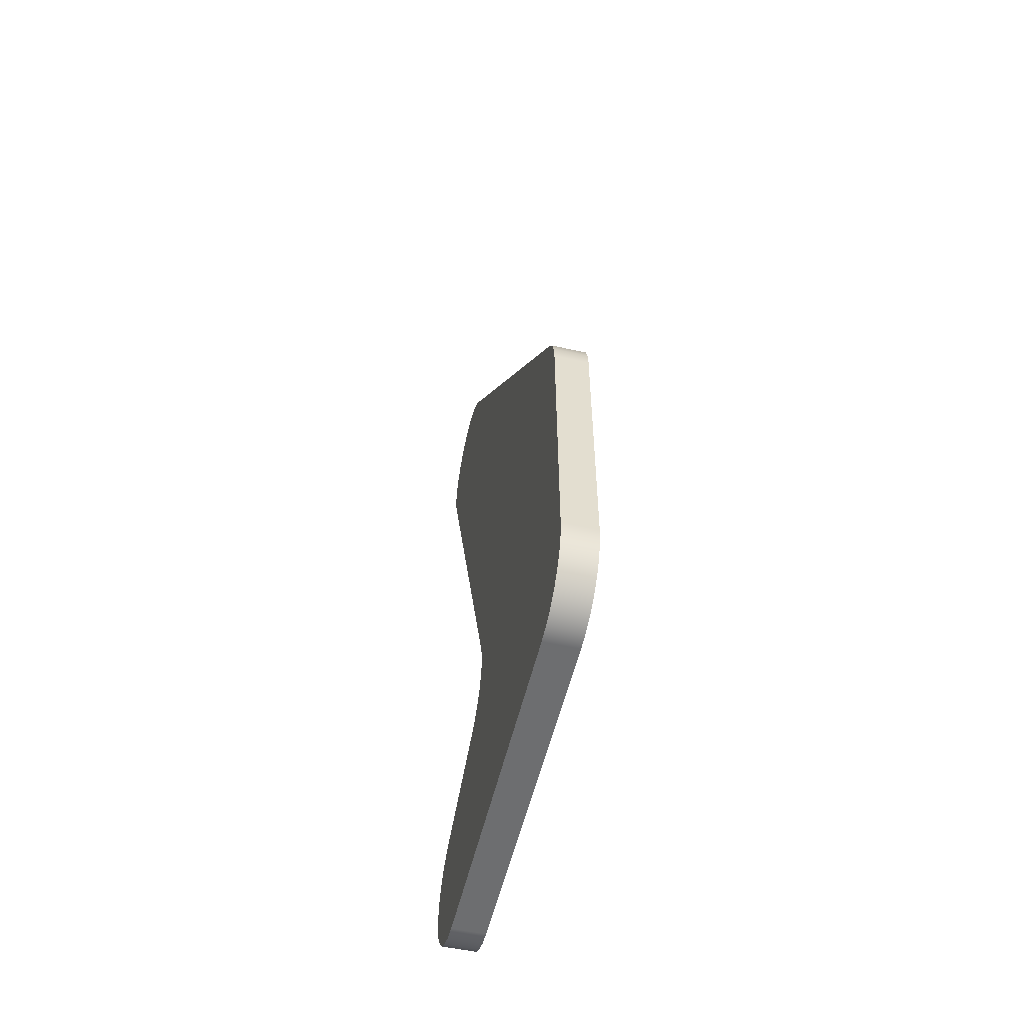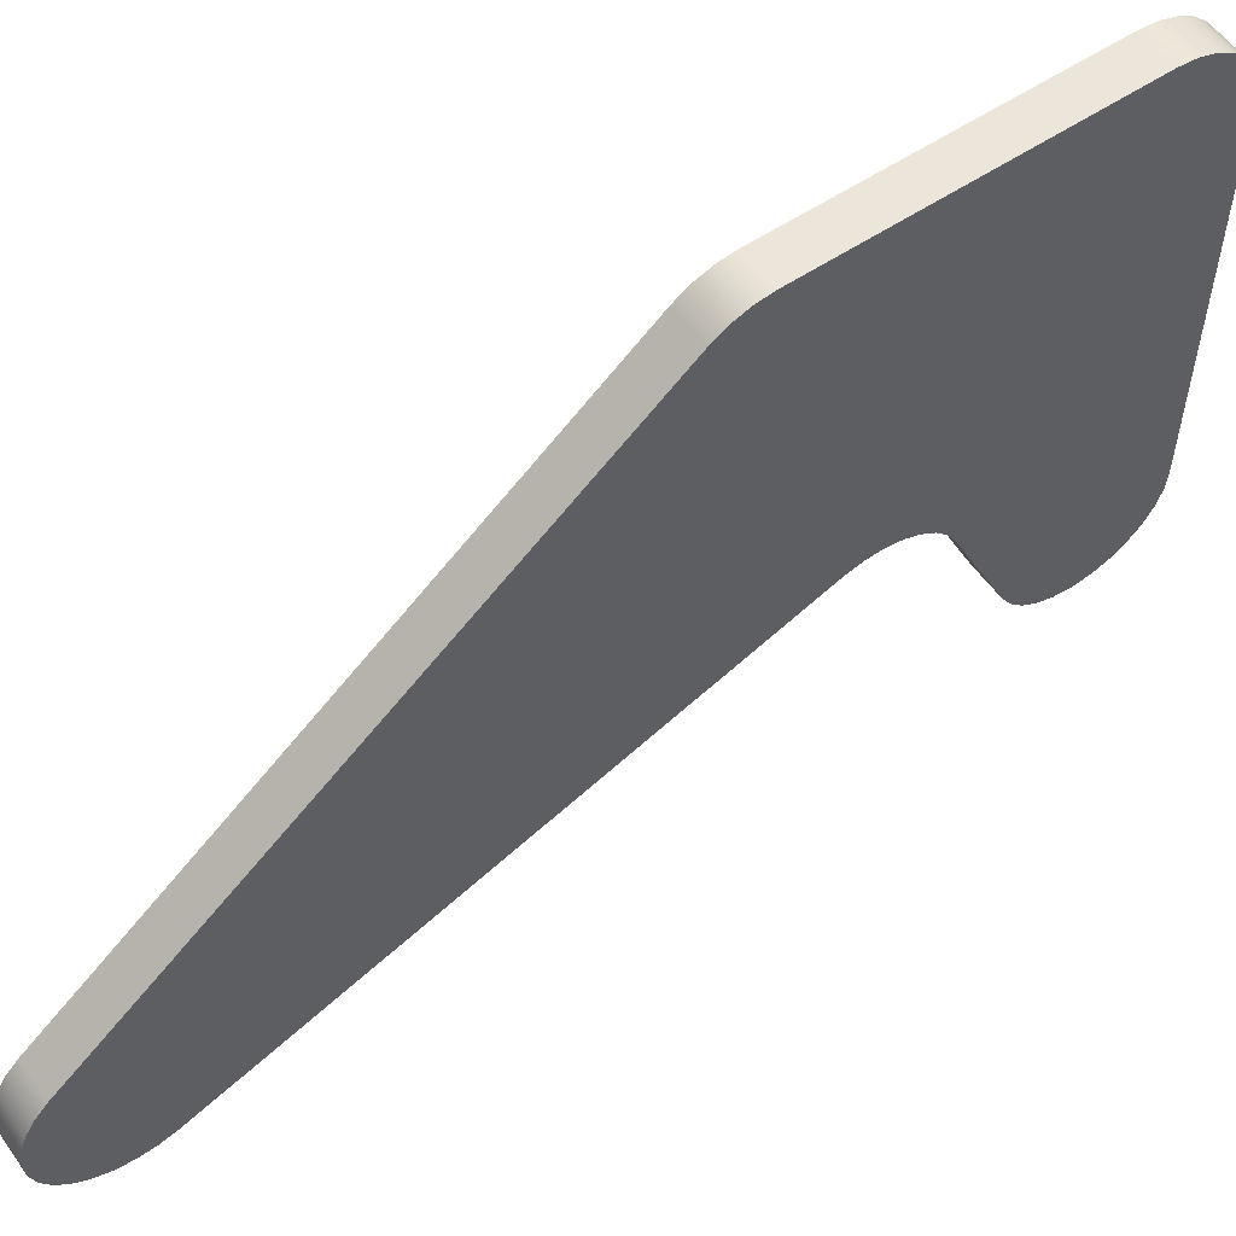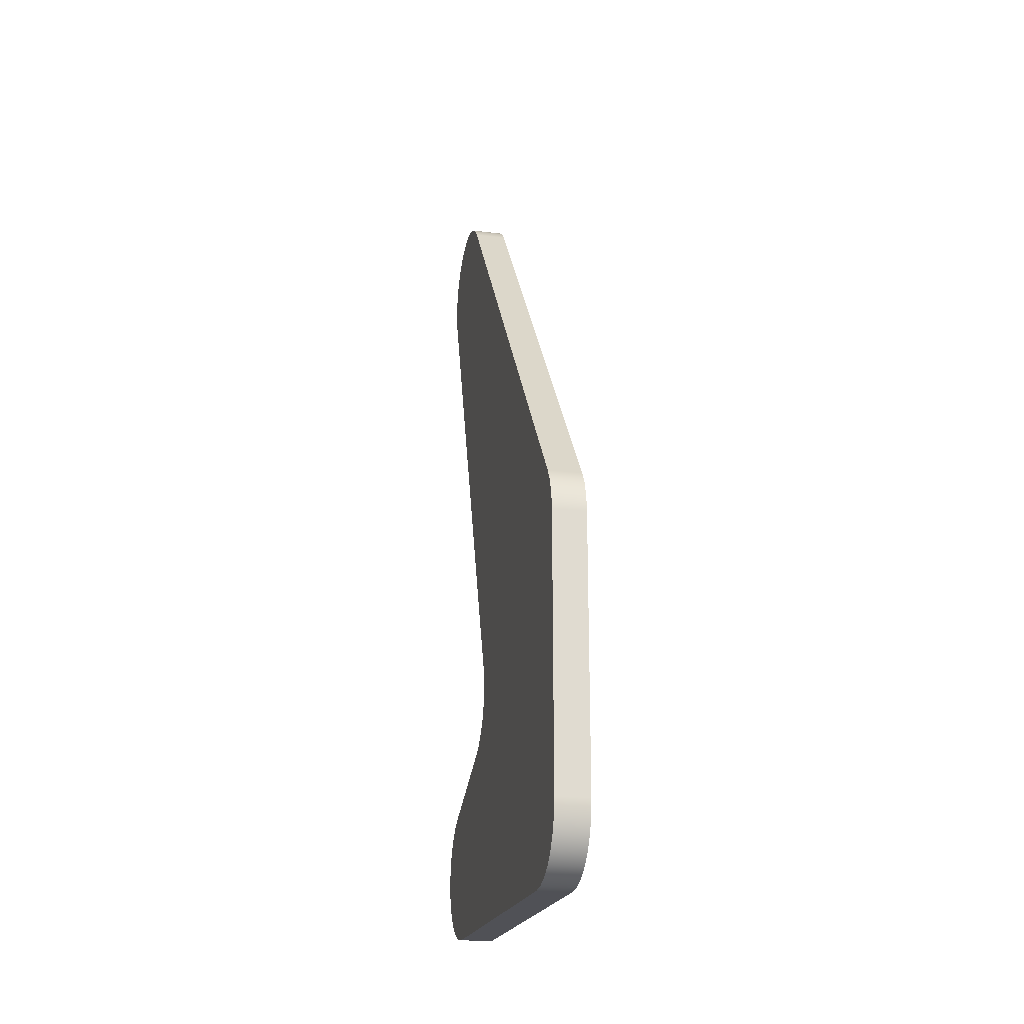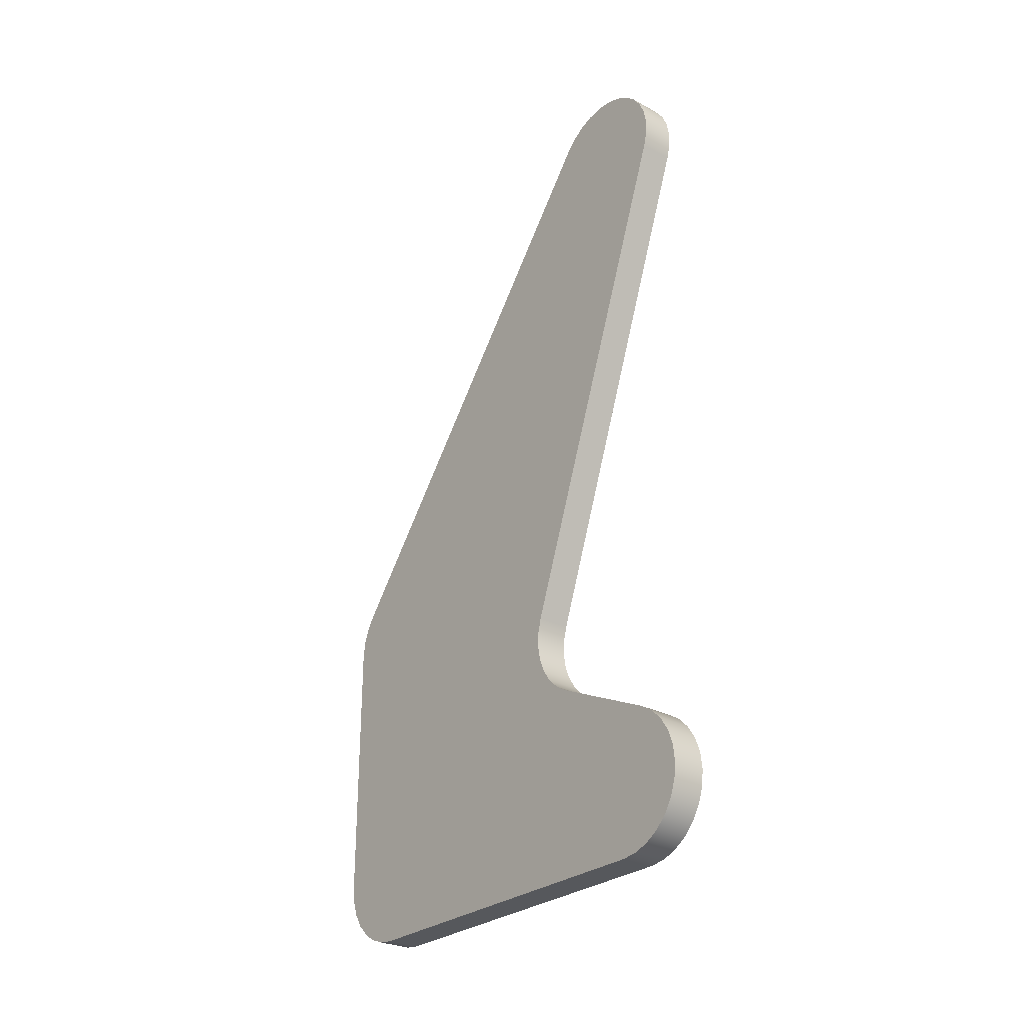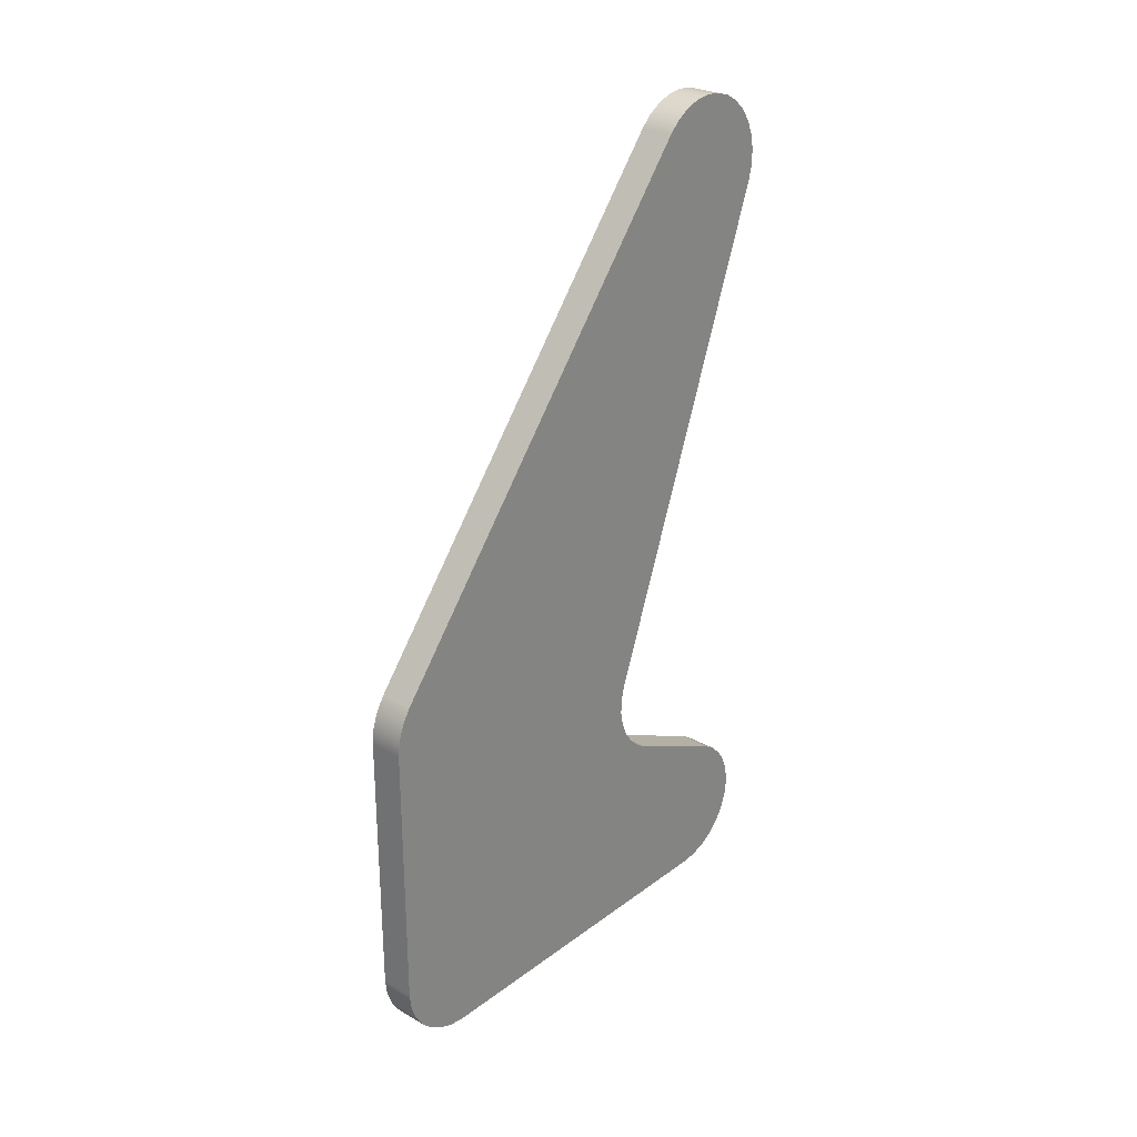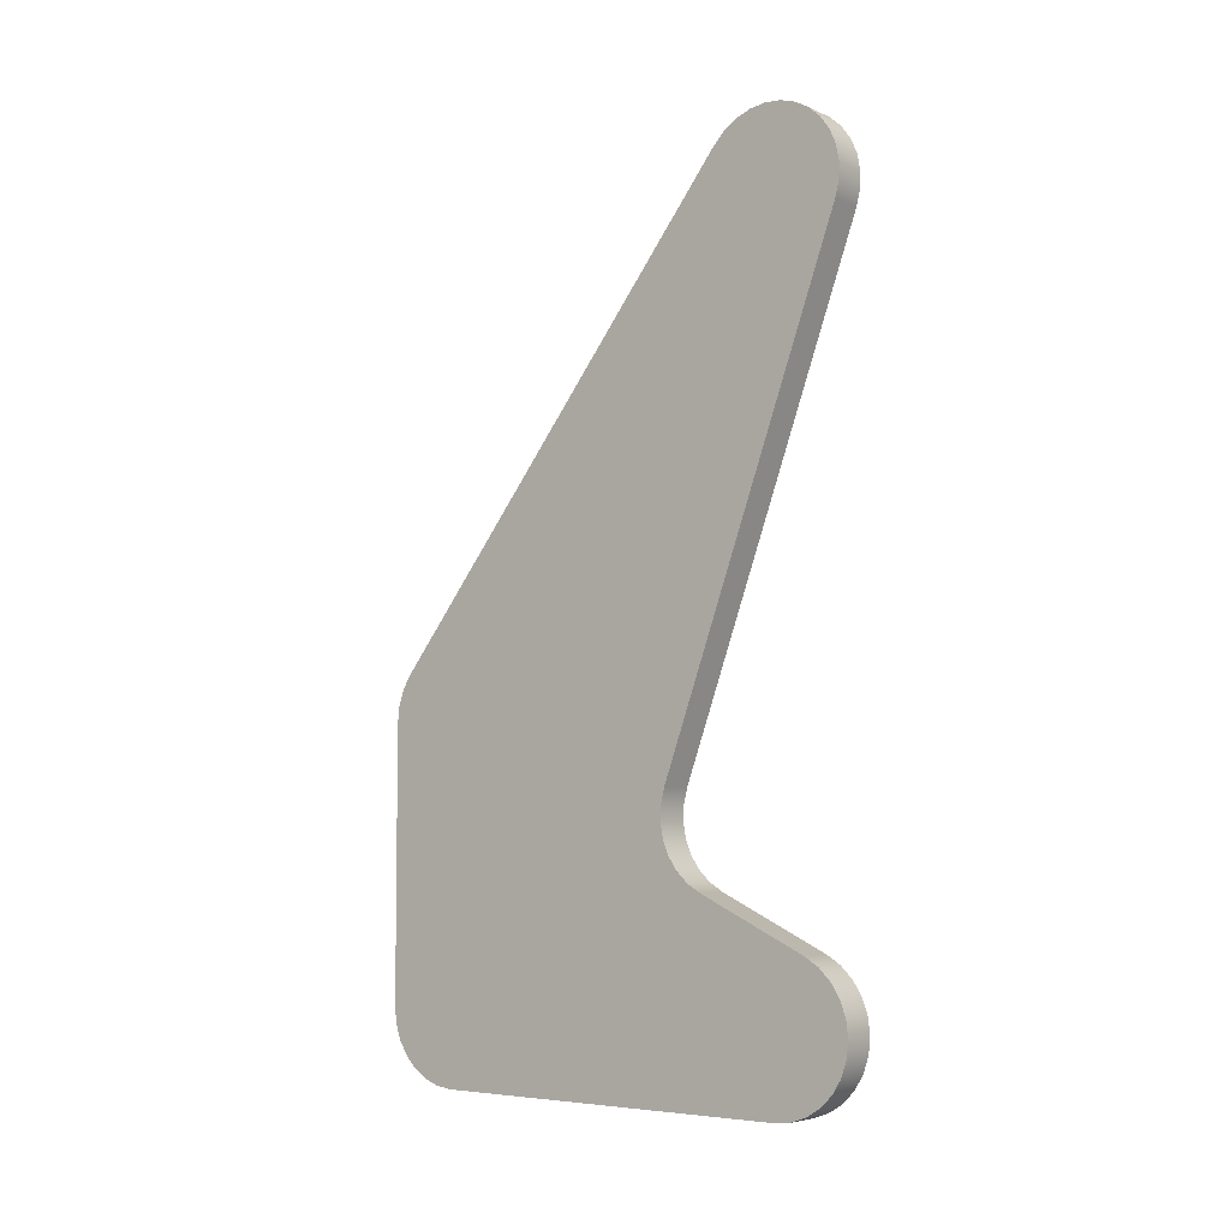
<metadata>
{"format":"obj","ext":"obj","renderer":"f3d","projection":"perspective","resolution":1024,"background":"white","views":[{"elev":-54.2,"azim":-13.1,"up":"+Y"},{"elev":56.4,"azim":-125.0,"up":"+Z"},{"elev":-20.5,"azim":-12.3,"up":"+Y"},{"elev":-28.1,"azim":141.4,"up":"+Y"},{"elev":26.8,"azim":41.2,"up":"+Y"},{"elev":-5.4,"azim":128.1,"up":"+Y"}]}
</metadata>
<code>
v 0 1.318 -2.515
v 0 1.373 -2.423
v 0 1.447 -2.345
v 0 1.536 -2.284
v 0 1.635 -2.243
v 0 1.741 -2.224
v 0 1.849 -2.227
v 0 1.953 -2.254
v 0.2381 1.953 -2.254
v 0.2381 1.849 -2.227
v 0.2381 1.741 -2.224
v 0.2381 1.635 -2.243
v 0.2381 1.536 -2.284
v 0.2381 1.447 -2.345
v 0.2381 1.373 -2.423
v 0.2381 1.318 -2.515
v 0 0.9682 -3.263
v 0 1.318 -2.515
v 0.2381 1.318 -2.515
v 0.2381 0.9682 -3.263
v 0 -1.11e-16 -3.048
v 0 0.01284 -3.162
v 0 0.05073 -3.269
v 0 0.1117 -3.366
v 0 0.1928 -3.446
v 0 0.2898 -3.507
v 0 0.3978 -3.544
v 0 0.5114 -3.556
v 0 0.6248 -3.542
v 0 0.7323 -3.504
v 0 0.8285 -3.442
v 0 0.9085 -3.361
v 0 0.9682 -3.263
v 0.2381 0.9682 -3.263
v 0.2381 0.9085 -3.361
v 0.2381 0.8285 -3.442
v 0.2381 0.7323 -3.504
v 0.2381 0.6248 -3.542
v 0.2381 0.5114 -3.556
v 0.2381 0.3978 -3.544
v 0.2381 0.2898 -3.507
v 0.2381 0.1928 -3.446
v 0.2381 0.1117 -3.366
v 0.2381 0.05073 -3.269
v 0.2381 0.01284 -3.162
v 0.2381 0 -3.048
v 0 0 -0.508
v 0 -1.11e-16 -3.048
v 0.2381 0 -3.048
v 0.2381 0 -0.508
v 0 0.508 0
v 0 0.395 -0.01274
v 0 0.2876 -0.05031
v 0 0.1913 -0.1108
v 0 0.1108 -0.1913
v 0 0.05031 -0.2876
v 0 0.01274 -0.395
v 0 0 -0.508
v 0.2381 0 -0.508
v 0.2381 0.01274 -0.395
v 0.2381 0.05031 -0.2876
v 0.2381 0.1108 -0.1913
v 0.2381 0.1913 -0.1108
v 0.2381 0.2876 -0.05031
v 0.2381 0.395 -0.01274
v 0.2381 0.508 0
v 0 2.413 4.718e-16
v 0 0.508 0
v 0.2381 0.508 0
v 0.2381 2.413 4.441e-16
v 0 2.73 -0.1113
v 0 2.634 -0.05053
v 0 2.526 -0.01279
v 0 2.413 4.718e-16
v 0.2381 2.413 4.441e-16
v 0.2381 2.526 -0.01279
v 0.2381 2.634 -0.05053
v 0.2381 2.73 -0.1113
v 0 5.905 -2.651
v 0 2.73 -0.1113
v 0.2381 2.73 -0.1113
v 0.2381 5.905 -2.651
v 0 5.413 -3.525
v 0 5.519 -3.551
v 0 5.629 -3.554
v 0 5.737 -3.534
v 0 5.838 -3.49
v 0 5.928 -3.426
v 0 6.001 -3.344
v 0 6.055 -3.248
v 0 6.087 -3.143
v 0 6.096 -3.033
v 0 6.081 -2.925
v 0 6.043 -2.821
v 0 5.983 -2.729
v 0 5.905 -2.651
v 0.2381 5.905 -2.651
v 0.2381 5.983 -2.729
v 0.2381 6.043 -2.821
v 0.2381 6.081 -2.925
v 0.2381 6.096 -3.033
v 0.2381 6.087 -3.143
v 0.2381 6.055 -3.248
v 0.2381 6.001 -3.344
v 0.2381 5.928 -3.426
v 0.2381 5.838 -3.49
v 0.2381 5.737 -3.534
v 0.2381 5.629 -3.554
v 0.2381 5.519 -3.551
v 0.2381 5.413 -3.525
v 0 1.953 -2.254
v 0 5.413 -3.525
v 0.2381 5.413 -3.525
v 0.2381 1.953 -2.254
v 0.2381 1.953 -2.254
v 0.2381 5.413 -3.525
v 0.2381 5.519 -3.551
v 0.2381 5.629 -3.554
v 0.2381 5.737 -3.534
v 0.2381 5.838 -3.49
v 0.2381 5.928 -3.426
v 0.2381 6.001 -3.344
v 0.2381 6.055 -3.248
v 0.2381 6.087 -3.143
v 0.2381 6.096 -3.033
v 0.2381 6.081 -2.925
v 0.2381 6.043 -2.821
v 0.2381 5.983 -2.729
v 0.2381 5.905 -2.651
v 0.2381 2.73 -0.1113
v 0.2381 2.634 -0.05053
v 0.2381 2.526 -0.01279
v 0.2381 2.413 4.441e-16
v 0.2381 0.508 0
v 0.2381 0.395 -0.01274
v 0.2381 0.2876 -0.05031
v 0.2381 0.1913 -0.1108
v 0.2381 0.1108 -0.1913
v 0.2381 0.05031 -0.2876
v 0.2381 0.01274 -0.395
v 0.2381 0 -0.508
v 0.2381 0 -3.048
v 0.2381 0.01284 -3.162
v 0.2381 0.05073 -3.269
v 0.2381 0.1117 -3.366
v 0.2381 0.1928 -3.446
v 0.2381 0.2898 -3.507
v 0.2381 0.3978 -3.544
v 0.2381 0.5114 -3.556
v 0.2381 0.6248 -3.542
v 0.2381 0.7323 -3.504
v 0.2381 0.8285 -3.442
v 0.2381 0.9085 -3.361
v 0.2381 0.9682 -3.263
v 0.2381 1.318 -2.515
v 0.2381 1.373 -2.423
v 0.2381 1.447 -2.345
v 0.2381 1.536 -2.284
v 0.2381 1.635 -2.243
v 0.2381 1.741 -2.224
v 0.2381 1.849 -2.227
v 0 5.413 -3.525
v 0 1.953 -2.254
v 0 1.849 -2.227
v 0 1.741 -2.224
v 0 1.635 -2.243
v 0 1.536 -2.284
v 0 1.447 -2.345
v 0 1.373 -2.423
v 0 1.318 -2.515
v 0 0.9682 -3.263
v 0 0.9085 -3.361
v 0 0.8285 -3.442
v 0 0.7323 -3.504
v 0 0.6248 -3.542
v 0 0.5114 -3.556
v 0 0.3978 -3.544
v 0 0.2898 -3.507
v 0 0.1928 -3.446
v 0 0.1117 -3.366
v 0 0.05073 -3.269
v 0 0.01284 -3.162
v 0 -1.11e-16 -3.048
v 0 0 -0.508
v 0 0.01274 -0.395
v 0 0.05031 -0.2876
v 0 0.1108 -0.1913
v 0 0.1913 -0.1108
v 0 0.2876 -0.05031
v 0 0.395 -0.01274
v 0 0.508 0
v 0 2.413 4.718e-16
v 0 2.526 -0.01279
v 0 2.634 -0.05053
v 0 2.73 -0.1113
v 0 5.905 -2.651
v 0 5.983 -2.729
v 0 6.043 -2.821
v 0 6.081 -2.925
v 0 6.096 -3.033
v 0 6.087 -3.143
v 0 6.055 -3.248
v 0 6.001 -3.344
v 0 5.928 -3.426
v 0 5.838 -3.49
v 0 5.737 -3.534
v 0 5.629 -3.554
v 0 5.519 -3.551
g 8a96e626-e2a2-11ea-8eaf-54bf646e7e1f
f 16 1 15
f 15 1 2
f 15 2 14
f 14 2 3
f 14 3 13
f 13 3 4
f 13 4 12
f 12 4 5
f 12 5 11
f 11 5 6
f 11 6 10
f 10 6 7
f 10 7 9
f 9 7 8
g 8a9957c0-e2a2-11ea-85c8-54bf646e7e1f
f 17 18 20
f 20 18 19
g 8a9bf06c-e2a2-11ea-8c87-54bf646e7e1f
f 46 21 45
f 45 21 22
f 45 22 44
f 44 22 23
f 44 23 43
f 43 23 24
f 43 24 42
f 42 24 25
f 42 25 41
f 41 25 26
f 41 26 40
f 40 26 27
f 40 27 39
f 39 27 28
f 39 28 38
f 38 28 29
f 38 29 37
f 37 29 30
f 37 30 36
f 36 30 31
f 36 31 35
f 35 31 32
f 35 32 34
f 34 32 33
g 8a9e3afa-e2a2-11ea-8f73-54bf646e7e1f
f 47 48 50
f 50 48 49
g 8aa0374a-e2a2-11ea-8645-54bf646e7e1f
f 66 51 65
f 65 51 52
f 65 52 64
f 64 52 53
f 64 53 63
f 63 53 54
f 63 54 62
f 62 54 55
f 62 55 61
f 61 55 56
f 61 56 60
f 60 56 57
f 60 57 59
f 59 57 58
g 8aa2339a-e2a2-11ea-88e3-54bf646e7e1f
f 67 68 70
f 70 68 69
g 8aa456fa-e2a2-11ea-b62a-54bf646e7e1f
f 78 71 77
f 77 71 72
f 77 72 76
f 76 72 73
f 76 73 75
f 75 73 74
g 8aa67a74-e2a2-11ea-be13-54bf646e7e1f
f 79 80 82
f 82 80 81
g 8aa9afa8-e2a2-11ea-9054-54bf646e7e1f
f 110 83 109
f 109 83 84
f 109 84 85
f 109 85 108
f 108 85 86
f 108 86 107
f 107 86 87
f 107 87 106
f 106 87 88
f 106 88 105
f 105 88 89
f 105 89 104
f 104 89 90
f 104 90 103
f 103 90 91
f 103 91 102
f 102 91 92
f 102 92 101
f 101 92 93
f 101 93 100
f 100 93 94
f 100 94 99
f 99 94 95
f 99 95 98
f 98 95 97
f 97 95 96
g 8aac6f7e-e2a2-11ea-8a01-54bf646e7e1f
f 111 112 114
f 114 112 113
g 8aaeb9ec-e2a2-11ea-bd9c-54bf646e7e1f
f 116 129 115
f 115 129 130
f 115 130 161
f 161 130 160
f 160 130 140
f 160 140 159
f 159 140 158
f 158 140 157
f 157 140 156
f 156 140 143
f 156 143 155
f 155 143 154
f 154 143 144
f 154 144 153
f 153 144 145
f 153 145 152
f 152 145 146
f 152 146 151
f 151 146 147
f 151 147 150
f 150 147 148
f 150 148 149
f 117 119 116
f 116 119 120
f 116 120 121
f 117 118 119
f 121 122 116
f 116 122 123
f 116 123 124
f 124 125 116
f 116 125 126
f 116 126 127
f 127 128 116
f 116 128 129
f 140 130 133
f 133 130 131
f 133 131 132
f 133 134 140
f 140 134 139
f 139 134 138
f 138 134 137
f 137 134 136
f 136 134 135
f 141 142 140
f 140 142 143
g 8ab0dd7a-e2a2-11ea-9b45-54bf646e7e1f
f 163 196 162
f 162 196 197
f 162 197 198
f 196 163 195
f 195 163 164
f 195 164 165
f 195 165 185
f 185 165 166
f 185 166 167
f 167 168 185
f 185 168 169
f 185 169 182
f 182 169 170
f 182 170 171
f 182 171 181
f 181 171 172
f 181 172 180
f 180 172 173
f 180 173 179
f 179 173 174
f 179 174 178
f 178 174 175
f 178 175 177
f 177 175 176
f 182 183 185
f 185 183 184
f 186 191 185
f 185 191 192
f 185 192 195
f 195 192 194
f 194 192 193
f 186 187 191
f 191 187 188
f 191 188 189
f 189 190 191
f 198 199 162
f 162 199 200
f 162 200 201
f 201 202 162
f 162 202 203
f 162 203 204
f 204 205 162
f 162 205 206
f 162 206 208
f 208 206 207

</code>
